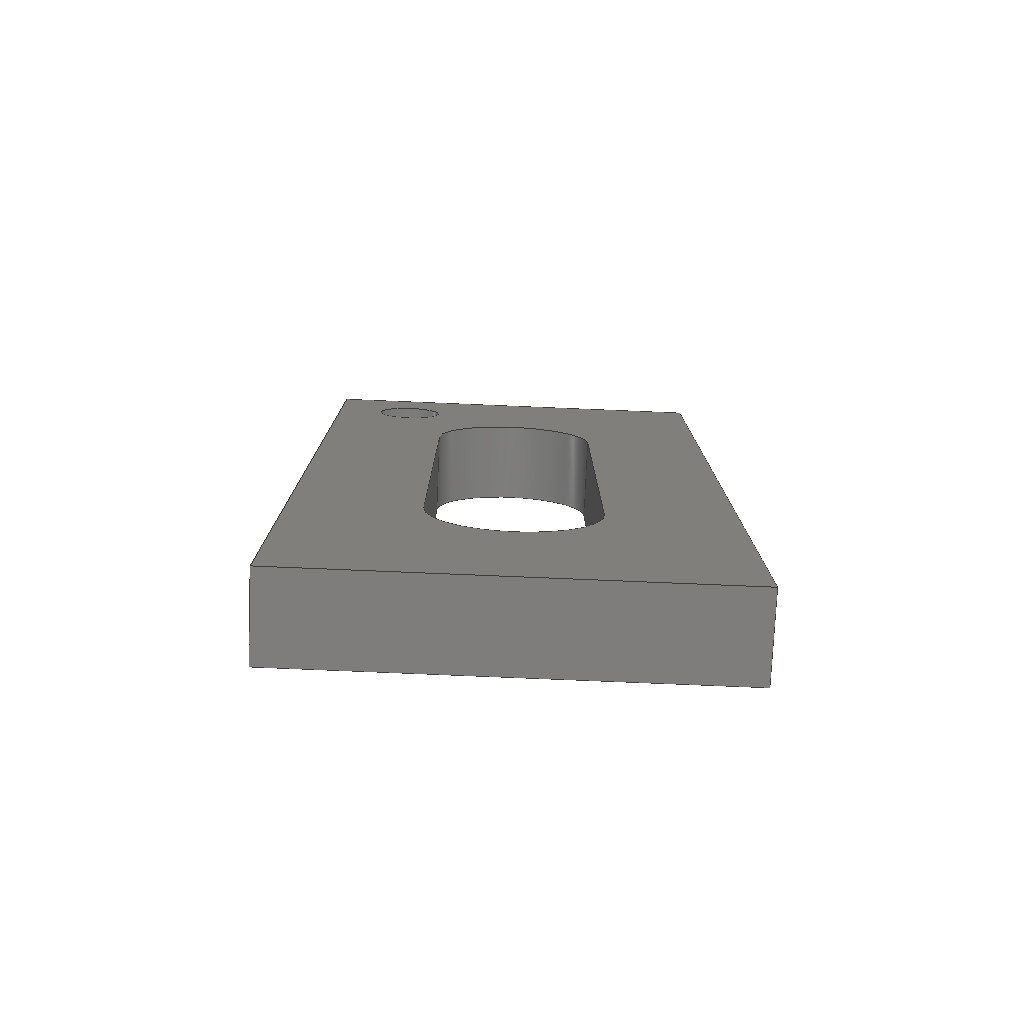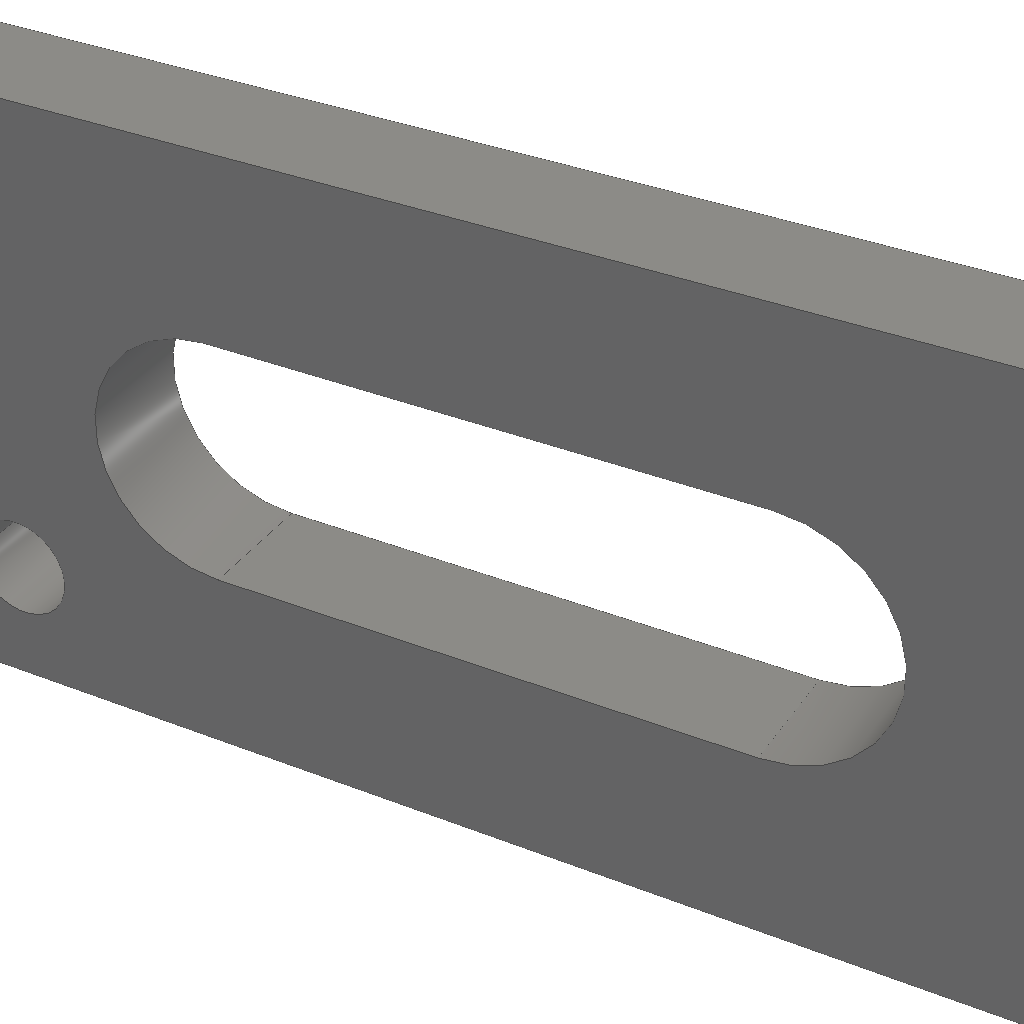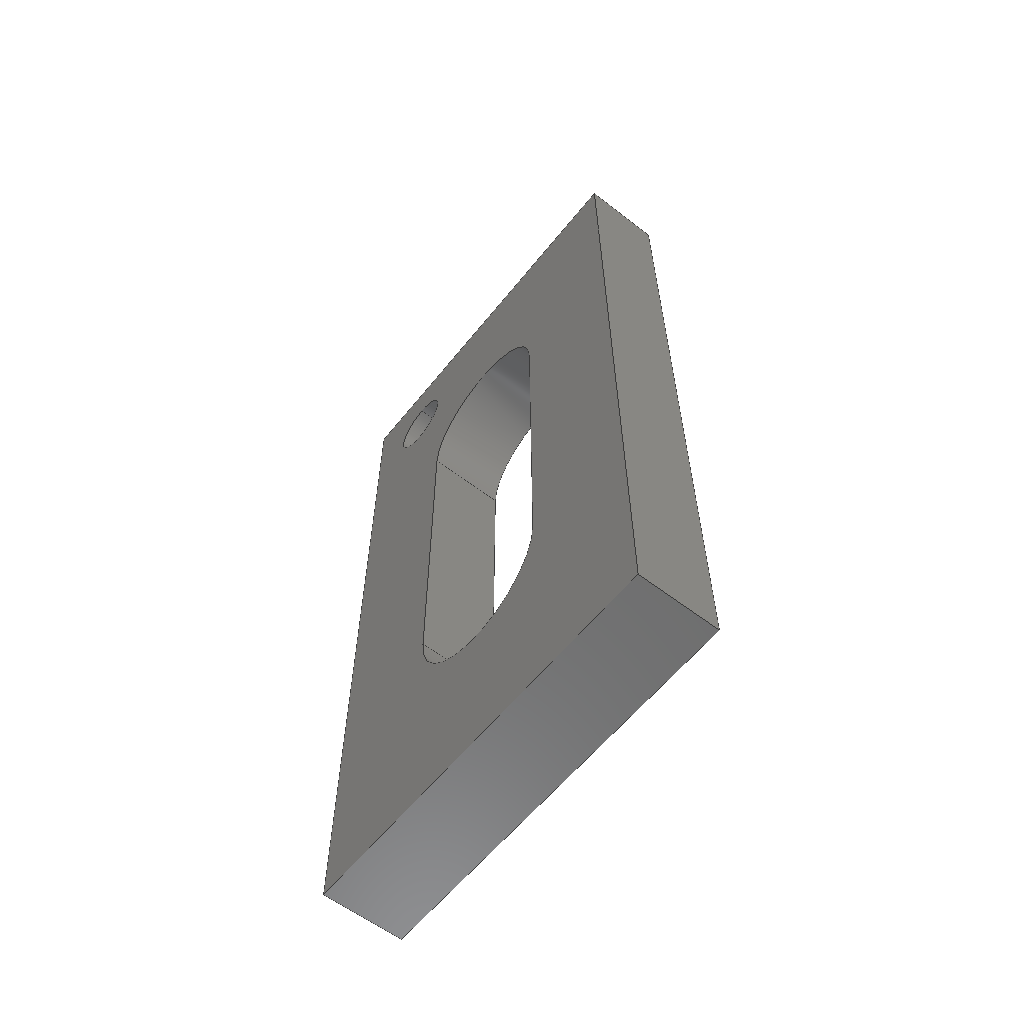
<metadata>
{"format":"step","ext":"step","renderer":"f3d","projection":"perspective","resolution":1024,"background":"white","views":[{"elev":-77.3,"azim":87.6,"up":"+Z"},{"elev":33.6,"azim":118.9,"up":"+Y"},{"elev":-59.6,"azim":141.6,"up":"+Z"}]}
</metadata>
<code>
ISO-10303-21;
DATA;
#1=MECHANICAL_DESIGN_GEOMETRIC_PRESENTATION_REPRESENTATION('',(#4),#353);
#2=SHAPE_REPRESENTATION_RELATIONSHIP('SRR','None',#360,#3);
#3=ADVANCED_BREP_SHAPE_REPRESENTATION('',(#5),#352);
#4=STYLED_ITEM('',(#369),#5);
#5=MANIFOLD_SOLID_BREP('Body1',#205);
#6=FACE_BOUND('',#39,.T.);
#7=FACE_BOUND('',#40,.T.);
#8=FACE_BOUND('',#42,.T.);
#9=FACE_BOUND('',#43,.T.);
#10=PLANE('',#222);
#11=PLANE('',#226);
#12=PLANE('',#230);
#13=PLANE('',#231);
#14=PLANE('',#232);
#15=PLANE('',#233);
#16=PLANE('',#234);
#17=PLANE('',#235);
#18=FACE_OUTER_BOUND('',#29,.T.);
#19=FACE_OUTER_BOUND('',#30,.T.);
#20=FACE_OUTER_BOUND('',#31,.T.);
#21=FACE_OUTER_BOUND('',#32,.T.);
#22=FACE_OUTER_BOUND('',#33,.T.);
#23=FACE_OUTER_BOUND('',#34,.T.);
#24=FACE_OUTER_BOUND('',#35,.T.);
#25=FACE_OUTER_BOUND('',#36,.T.);
#26=FACE_OUTER_BOUND('',#37,.T.);
#27=FACE_OUTER_BOUND('',#38,.T.);
#28=FACE_OUTER_BOUND('',#41,.T.);
#29=EDGE_LOOP('',(#137,#138,#139,#140));
#30=EDGE_LOOP('',(#141,#142,#143,#144));
#31=EDGE_LOOP('',(#145,#146,#147,#148));
#32=EDGE_LOOP('',(#149,#150,#151,#152));
#33=EDGE_LOOP('',(#153,#154,#155,#156));
#34=EDGE_LOOP('',(#157,#158,#159,#160));
#35=EDGE_LOOP('',(#161,#162,#163,#164));
#36=EDGE_LOOP('',(#165,#166,#167,#168));
#37=EDGE_LOOP('',(#169,#170,#171,#172));
#38=EDGE_LOOP('',(#173,#174,#175,#176));
#39=EDGE_LOOP('',(#177));
#40=EDGE_LOOP('',(#178,#179,#180,#181));
#41=EDGE_LOOP('',(#182,#183,#184,#185));
#42=EDGE_LOOP('',(#186));
#43=EDGE_LOOP('',(#187,#188,#189,#190));
#44=LINE('',#298,#65);
#45=LINE('',#303,#66);
#46=LINE('',#305,#67);
#47=LINE('',#307,#68);
#48=LINE('',#308,#69);
#49=LINE('',#314,#70);
#50=LINE('',#317,#71);
#51=LINE('',#319,#72);
#52=LINE('',#320,#73);
#53=LINE('',#327,#74);
#54=LINE('',#329,#75);
#55=LINE('',#331,#76);
#56=LINE('',#332,#77);
#57=LINE('',#335,#78);
#58=LINE('',#337,#79);
#59=LINE('',#338,#80);
#60=LINE('',#341,#81);
#61=LINE('',#343,#82);
#62=LINE('',#344,#83);
#63=LINE('',#346,#84);
#64=LINE('',#347,#85);
#65=VECTOR('',#242,0.125);
#66=VECTOR('',#247,1);
#67=VECTOR('',#248,1);
#68=VECTOR('',#249,1);
#69=VECTOR('',#250,1);
#70=VECTOR('',#257,1);
#71=VECTOR('',#260,1);
#72=VECTOR('',#261,1);
#73=VECTOR('',#262,1);
#74=VECTOR('',#271,1);
#75=VECTOR('',#272,1);
#76=VECTOR('',#273,1);
#77=VECTOR('',#274,1);
#78=VECTOR('',#277,1);
#79=VECTOR('',#278,1);
#80=VECTOR('',#279,1);
#81=VECTOR('',#282,1);
#82=VECTOR('',#283,1);
#83=VECTOR('',#284,1);
#84=VECTOR('',#287,1);
#85=VECTOR('',#288,1);
#86=CIRCLE('',#220,0.125);
#87=CIRCLE('',#221,0.125);
#88=CIRCLE('',#224,0.3);
#89=CIRCLE('',#225,0.3);
#90=CIRCLE('',#228,0.3);
#91=CIRCLE('',#229,0.3);
#92=VERTEX_POINT('',#295);
#93=VERTEX_POINT('',#297);
#94=VERTEX_POINT('',#301);
#95=VERTEX_POINT('',#302);
#96=VERTEX_POINT('',#304);
#97=VERTEX_POINT('',#306);
#98=VERTEX_POINT('',#310);
#99=VERTEX_POINT('',#312);
#100=VERTEX_POINT('',#316);
#101=VERTEX_POINT('',#318);
#102=VERTEX_POINT('',#325);
#103=VERTEX_POINT('',#326);
#104=VERTEX_POINT('',#328);
#105=VERTEX_POINT('',#330);
#106=VERTEX_POINT('',#334);
#107=VERTEX_POINT('',#336);
#108=VERTEX_POINT('',#340);
#109=VERTEX_POINT('',#342);
#110=EDGE_CURVE('',#92,#92,#86,.T.);
#111=EDGE_CURVE('',#92,#93,#44,.T.);
#112=EDGE_CURVE('',#93,#93,#87,.T.);
#113=EDGE_CURVE('',#94,#95,#45,.T.);
#114=EDGE_CURVE('',#95,#96,#46,.T.);
#115=EDGE_CURVE('',#97,#96,#47,.T.);
#116=EDGE_CURVE('',#94,#97,#48,.T.);
#117=EDGE_CURVE('',#98,#94,#88,.T.);
#118=EDGE_CURVE('',#99,#97,#89,.T.);
#119=EDGE_CURVE('',#98,#99,#49,.T.);
#120=EDGE_CURVE('',#100,#98,#50,.T.);
#121=EDGE_CURVE('',#101,#99,#51,.T.);
#122=EDGE_CURVE('',#100,#101,#52,.T.);
#123=EDGE_CURVE('',#95,#100,#90,.T.);
#124=EDGE_CURVE('',#96,#101,#91,.T.);
#125=EDGE_CURVE('',#102,#103,#53,.T.);
#126=EDGE_CURVE('',#103,#104,#54,.T.);
#127=EDGE_CURVE('',#105,#104,#55,.T.);
#128=EDGE_CURVE('',#102,#105,#56,.T.);
#129=EDGE_CURVE('',#106,#102,#57,.T.);
#130=EDGE_CURVE('',#107,#105,#58,.T.);
#131=EDGE_CURVE('',#106,#107,#59,.T.);
#132=EDGE_CURVE('',#108,#106,#60,.T.);
#133=EDGE_CURVE('',#109,#107,#61,.T.);
#134=EDGE_CURVE('',#108,#109,#62,.T.);
#135=EDGE_CURVE('',#103,#108,#63,.T.);
#136=EDGE_CURVE('',#104,#109,#64,.T.);
#137=ORIENTED_EDGE('',*,*,#110,.F.);
#138=ORIENTED_EDGE('',*,*,#111,.T.);
#139=ORIENTED_EDGE('',*,*,#112,.F.);
#140=ORIENTED_EDGE('',*,*,#111,.F.);
#141=ORIENTED_EDGE('',*,*,#113,.T.);
#142=ORIENTED_EDGE('',*,*,#114,.T.);
#143=ORIENTED_EDGE('',*,*,#115,.F.);
#144=ORIENTED_EDGE('',*,*,#116,.F.);
#145=ORIENTED_EDGE('',*,*,#117,.T.);
#146=ORIENTED_EDGE('',*,*,#116,.T.);
#147=ORIENTED_EDGE('',*,*,#118,.F.);
#148=ORIENTED_EDGE('',*,*,#119,.F.);
#149=ORIENTED_EDGE('',*,*,#120,.T.);
#150=ORIENTED_EDGE('',*,*,#119,.T.);
#151=ORIENTED_EDGE('',*,*,#121,.F.);
#152=ORIENTED_EDGE('',*,*,#122,.F.);
#153=ORIENTED_EDGE('',*,*,#123,.T.);
#154=ORIENTED_EDGE('',*,*,#122,.T.);
#155=ORIENTED_EDGE('',*,*,#124,.F.);
#156=ORIENTED_EDGE('',*,*,#114,.F.);
#157=ORIENTED_EDGE('',*,*,#125,.T.);
#158=ORIENTED_EDGE('',*,*,#126,.T.);
#159=ORIENTED_EDGE('',*,*,#127,.F.);
#160=ORIENTED_EDGE('',*,*,#128,.F.);
#161=ORIENTED_EDGE('',*,*,#129,.T.);
#162=ORIENTED_EDGE('',*,*,#128,.T.);
#163=ORIENTED_EDGE('',*,*,#130,.F.);
#164=ORIENTED_EDGE('',*,*,#131,.F.);
#165=ORIENTED_EDGE('',*,*,#132,.T.);
#166=ORIENTED_EDGE('',*,*,#131,.T.);
#167=ORIENTED_EDGE('',*,*,#133,.F.);
#168=ORIENTED_EDGE('',*,*,#134,.F.);
#169=ORIENTED_EDGE('',*,*,#135,.T.);
#170=ORIENTED_EDGE('',*,*,#134,.T.);
#171=ORIENTED_EDGE('',*,*,#136,.F.);
#172=ORIENTED_EDGE('',*,*,#126,.F.);
#173=ORIENTED_EDGE('',*,*,#136,.T.);
#174=ORIENTED_EDGE('',*,*,#133,.T.);
#175=ORIENTED_EDGE('',*,*,#130,.T.);
#176=ORIENTED_EDGE('',*,*,#127,.T.);
#177=ORIENTED_EDGE('',*,*,#110,.T.);
#178=ORIENTED_EDGE('',*,*,#124,.T.);
#179=ORIENTED_EDGE('',*,*,#121,.T.);
#180=ORIENTED_EDGE('',*,*,#118,.T.);
#181=ORIENTED_EDGE('',*,*,#115,.T.);
#182=ORIENTED_EDGE('',*,*,#135,.F.);
#183=ORIENTED_EDGE('',*,*,#125,.F.);
#184=ORIENTED_EDGE('',*,*,#129,.F.);
#185=ORIENTED_EDGE('',*,*,#132,.F.);
#186=ORIENTED_EDGE('',*,*,#112,.T.);
#187=ORIENTED_EDGE('',*,*,#123,.F.);
#188=ORIENTED_EDGE('',*,*,#113,.F.);
#189=ORIENTED_EDGE('',*,*,#117,.F.);
#190=ORIENTED_EDGE('',*,*,#120,.F.);
#191=CYLINDRICAL_SURFACE('',#219,0.125);
#192=CYLINDRICAL_SURFACE('',#223,0.3);
#193=CYLINDRICAL_SURFACE('',#227,0.3);
#194=ADVANCED_FACE('',(#18),#191,.F.);
#195=ADVANCED_FACE('',(#19),#10,.T.);
#196=ADVANCED_FACE('',(#20),#192,.F.);
#197=ADVANCED_FACE('',(#21),#11,.T.);
#198=ADVANCED_FACE('',(#22),#193,.F.);
#199=ADVANCED_FACE('',(#23),#12,.T.);
#200=ADVANCED_FACE('',(#24),#13,.T.);
#201=ADVANCED_FACE('',(#25),#14,.T.);
#202=ADVANCED_FACE('',(#26),#15,.T.);
#203=ADVANCED_FACE('',(#27,#6,#7),#16,.T.);
#204=ADVANCED_FACE('',(#28,#8,#9),#17,.F.);
#205=CLOSED_SHELL('',(#194,#195,#196,#197,#198,#199,#200,#201,#202,#203,
#204));
#206=DERIVED_UNIT_ELEMENT(#208,1);
#207=DERIVED_UNIT_ELEMENT(#355,3);
#208=(
MASS_UNIT()
NAMED_UNIT(*)
SI_UNIT(.KILO.,.GRAM.)
);
#209=DERIVED_UNIT((#206,#207));
#210=MEASURE_REPRESENTATION_ITEM('density measure',
POSITIVE_RATIO_MEASURE(7850),#209);
#211=PROPERTY_DEFINITION_REPRESENTATION(#216,#213);
#212=PROPERTY_DEFINITION_REPRESENTATION(#217,#214);
#213=REPRESENTATION('material name',(#215),#352);
#214=REPRESENTATION('density',(#210),#352);
#215=DESCRIPTIVE_REPRESENTATION_ITEM('Steel','Steel');
#216=PROPERTY_DEFINITION('material property','material name',#362);
#217=PROPERTY_DEFINITION('material property','density of part',#362);
#218=AXIS2_PLACEMENT_3D('placement',#293,#236,#237);
#219=AXIS2_PLACEMENT_3D('',#294,#238,#239);
#220=AXIS2_PLACEMENT_3D('',#296,#240,#241);
#221=AXIS2_PLACEMENT_3D('',#299,#243,#244);
#222=AXIS2_PLACEMENT_3D('',#300,#245,#246);
#223=AXIS2_PLACEMENT_3D('',#309,#251,#252);
#224=AXIS2_PLACEMENT_3D('',#311,#253,#254);
#225=AXIS2_PLACEMENT_3D('',#313,#255,#256);
#226=AXIS2_PLACEMENT_3D('',#315,#258,#259);
#227=AXIS2_PLACEMENT_3D('',#321,#263,#264);
#228=AXIS2_PLACEMENT_3D('',#322,#265,#266);
#229=AXIS2_PLACEMENT_3D('',#323,#267,#268);
#230=AXIS2_PLACEMENT_3D('',#324,#269,#270);
#231=AXIS2_PLACEMENT_3D('',#333,#275,#276);
#232=AXIS2_PLACEMENT_3D('',#339,#280,#281);
#233=AXIS2_PLACEMENT_3D('',#345,#285,#286);
#234=AXIS2_PLACEMENT_3D('',#348,#289,#290);
#235=AXIS2_PLACEMENT_3D('',#349,#291,#292);
#236=DIRECTION('axis',(0,0,1));
#237=DIRECTION('refdir',(1,0,0));
#238=DIRECTION('center_axis',(-1,0,0));
#239=DIRECTION('ref_axis',(0,0,-1));
#240=DIRECTION('center_axis',(-1,0,0));
#241=DIRECTION('ref_axis',(0,0,-1));
#242=DIRECTION('',(-1,0,0));
#243=DIRECTION('center_axis',(1,0,0));
#244=DIRECTION('ref_axis',(0,0,-1));
#245=DIRECTION('center_axis',(0,1,0));
#246=DIRECTION('ref_axis',(0,0,1));
#247=DIRECTION('',(0,0,1));
#248=DIRECTION('',(1,0,0));
#249=DIRECTION('',(0,0,1));
#250=DIRECTION('',(1,0,0));
#251=DIRECTION('center_axis',(1,0,0));
#252=DIRECTION('ref_axis',(0,-1,0));
#253=DIRECTION('center_axis',(-1,0,0));
#254=DIRECTION('ref_axis',(0,-1,0));
#255=DIRECTION('center_axis',(-1,0,0));
#256=DIRECTION('ref_axis',(0,-1,0));
#257=DIRECTION('',(1,0,0));
#258=DIRECTION('center_axis',(0,-1,0));
#259=DIRECTION('ref_axis',(0,0,-1));
#260=DIRECTION('',(0,0,-1));
#261=DIRECTION('',(0,0,-1));
#262=DIRECTION('',(1,0,0));
#263=DIRECTION('center_axis',(1,0,0));
#264=DIRECTION('ref_axis',(0,1,0));
#265=DIRECTION('center_axis',(-1,0,0));
#266=DIRECTION('ref_axis',(0,1,0));
#267=DIRECTION('center_axis',(-1,0,0));
#268=DIRECTION('ref_axis',(0,1,0));
#269=DIRECTION('center_axis',(0,0,-1));
#270=DIRECTION('ref_axis',(0,1,0));
#271=DIRECTION('',(0,1,0));
#272=DIRECTION('',(1,0,0));
#273=DIRECTION('',(0,1,0));
#274=DIRECTION('',(1,0,0));
#275=DIRECTION('center_axis',(0,-1,0));
#276=DIRECTION('ref_axis',(0,0,-1));
#277=DIRECTION('',(0,0,-1));
#278=DIRECTION('',(0,0,-1));
#279=DIRECTION('',(1,0,0));
#280=DIRECTION('center_axis',(0,0,1));
#281=DIRECTION('ref_axis',(0,-1,0));
#282=DIRECTION('',(0,-1,0));
#283=DIRECTION('',(0,-1,0));
#284=DIRECTION('',(1,0,0));
#285=DIRECTION('center_axis',(0,1,0));
#286=DIRECTION('ref_axis',(0,0,1));
#287=DIRECTION('',(0,0,1));
#288=DIRECTION('',(0,0,1));
#289=DIRECTION('center_axis',(1,0,0));
#290=DIRECTION('ref_axis',(0,0,-1));
#291=DIRECTION('center_axis',(1,0,0));
#292=DIRECTION('ref_axis',(0,0,-1));
#293=CARTESIAN_POINT('',(0,0,0));
#294=CARTESIAN_POINT('Origin',(0.3,-4.45,-38.67));
#295=CARTESIAN_POINT('',(0.3,-4.45,-38.55));
#296=CARTESIAN_POINT('Origin',(0.3,-4.45,-38.67));
#297=CARTESIAN_POINT('',(0,-4.45,-38.55));
#298=CARTESIAN_POINT('',(0.3,-4.45,-38.55));
#299=CARTESIAN_POINT('Origin',(0,-4.45,-38.67));
#300=CARTESIAN_POINT('Origin',(0,-4.3,-40.52));
#301=CARTESIAN_POINT('',(0,-4.3,-40.52));
#302=CARTESIAN_POINT('',(0,-4.3,-39.22));
#303=CARTESIAN_POINT('',(0,-4.3,-39.22));
#304=CARTESIAN_POINT('',(0.3,-4.3,-39.22));
#305=CARTESIAN_POINT('',(0,-4.3,-39.22));
#306=CARTESIAN_POINT('',(0.3,-4.3,-40.52));
#307=CARTESIAN_POINT('',(0.3,-4.3,-39.22));
#308=CARTESIAN_POINT('',(0,-4.3,-40.52));
#309=CARTESIAN_POINT('Origin',(0,-4,-40.52));
#310=CARTESIAN_POINT('',(0,-3.7,-40.52));
#311=CARTESIAN_POINT('Origin',(0,-4,-40.52));
#312=CARTESIAN_POINT('',(0.3,-3.7,-40.52));
#313=CARTESIAN_POINT('Origin',(0.3,-4,-40.52));
#314=CARTESIAN_POINT('',(0,-3.7,-40.52));
#315=CARTESIAN_POINT('Origin',(0,-3.7,-39.22));
#316=CARTESIAN_POINT('',(0,-3.7,-39.22));
#317=CARTESIAN_POINT('',(0,-3.7,-40.52));
#318=CARTESIAN_POINT('',(0.3,-3.7,-39.22));
#319=CARTESIAN_POINT('',(0.3,-3.7,-40.52));
#320=CARTESIAN_POINT('',(0,-3.7,-39.22));
#321=CARTESIAN_POINT('Origin',(0,-4,-39.22));
#322=CARTESIAN_POINT('Origin',(0,-4,-39.22));
#323=CARTESIAN_POINT('Origin',(0.3,-4,-39.22));
#324=CARTESIAN_POINT('Origin',(0,-4.75,-41.37));
#325=CARTESIAN_POINT('',(0,-4.75,-41.37));
#326=CARTESIAN_POINT('',(0,-3.25,-41.37));
#327=CARTESIAN_POINT('',(0,-4.75,-41.37));
#328=CARTESIAN_POINT('',(0.3,-3.25,-41.37));
#329=CARTESIAN_POINT('',(0,-3.25,-41.37));
#330=CARTESIAN_POINT('',(0.3,-4.75,-41.37));
#331=CARTESIAN_POINT('',(0.3,-4.75,-41.37));
#332=CARTESIAN_POINT('',(0,-4.75,-41.37));
#333=CARTESIAN_POINT('Origin',(0,-4.75,-38.37));
#334=CARTESIAN_POINT('',(0,-4.75,-38.37));
#335=CARTESIAN_POINT('',(0,-4.75,-38.37));
#336=CARTESIAN_POINT('',(0.3,-4.75,-38.37));
#337=CARTESIAN_POINT('',(0.3,-4.75,-38.37));
#338=CARTESIAN_POINT('',(0,-4.75,-38.37));
#339=CARTESIAN_POINT('Origin',(0,-3.25,-38.37));
#340=CARTESIAN_POINT('',(0,-3.25,-38.37));
#341=CARTESIAN_POINT('',(0,-3.25,-38.37));
#342=CARTESIAN_POINT('',(0.3,-3.25,-38.37));
#343=CARTESIAN_POINT('',(0.3,-3.25,-38.37));
#344=CARTESIAN_POINT('',(0,-3.25,-38.37));
#345=CARTESIAN_POINT('Origin',(0,-3.25,-41.37));
#346=CARTESIAN_POINT('',(0,-3.25,-41.37));
#347=CARTESIAN_POINT('',(0.3,-3.25,-41.37));
#348=CARTESIAN_POINT('Origin',(0.3,-4,-39.87));
#349=CARTESIAN_POINT('Origin',(0,-4,-39.87));
#350=UNCERTAINTY_MEASURE_WITH_UNIT(LENGTH_MEASURE(0.001),#354,
'DISTANCE_ACCURACY_VALUE',
'Maximum model space distance between geometric entities at asserted c
onnectivities');
#351=UNCERTAINTY_MEASURE_WITH_UNIT(LENGTH_MEASURE(0.001),#354,
'DISTANCE_ACCURACY_VALUE',
'Maximum model space distance between geometric entities at asserted c
onnectivities');
#352=(
GEOMETRIC_REPRESENTATION_CONTEXT(3)
GLOBAL_UNCERTAINTY_ASSIGNED_CONTEXT((#350))
GLOBAL_UNIT_ASSIGNED_CONTEXT((#354,#356,#357))
REPRESENTATION_CONTEXT('','3D')
);
#353=(
GEOMETRIC_REPRESENTATION_CONTEXT(3)
GLOBAL_UNCERTAINTY_ASSIGNED_CONTEXT((#351))
GLOBAL_UNIT_ASSIGNED_CONTEXT((#354,#356,#357))
REPRESENTATION_CONTEXT('','3D')
);
#354=(
LENGTH_UNIT()
NAMED_UNIT(*)
SI_UNIT(.CENTI.,.METRE.)
);
#355=(
LENGTH_UNIT()
NAMED_UNIT(*)
SI_UNIT($,.METRE.)
);
#356=(
NAMED_UNIT(*)
PLANE_ANGLE_UNIT()
SI_UNIT($,.RADIAN.)
);
#357=(
NAMED_UNIT(*)
SI_UNIT($,.STERADIAN.)
SOLID_ANGLE_UNIT()
);
#358=SHAPE_DEFINITION_REPRESENTATION(#359,#360);
#359=PRODUCT_DEFINITION_SHAPE('',$,#362);
#360=SHAPE_REPRESENTATION('',(#218),#352);
#361=PRODUCT_DEFINITION_CONTEXT('part definition',#366,'design');
#362=PRODUCT_DEFINITION('rectangulo','rectangulo',#363,#361);
#363=PRODUCT_DEFINITION_FORMATION('',$,#368);
#364=PRODUCT_RELATED_PRODUCT_CATEGORY('rectangulo','rectangulo',(#368));
#365=APPLICATION_PROTOCOL_DEFINITION('international standard',
'automotive_design',2009,#366);
#366=APPLICATION_CONTEXT(
'Core Data for Automotive Mechanical Design Process');
#367=PRODUCT_CONTEXT('part definition',#366,'mechanical');
#368=PRODUCT('rectangulo','rectangulo',$,(#367));
#369=PRESENTATION_STYLE_ASSIGNMENT((#370));
#370=SURFACE_STYLE_USAGE(.BOTH.,#371);
#371=SURFACE_SIDE_STYLE('',(#372));
#372=SURFACE_STYLE_FILL_AREA(#373);
#373=FILL_AREA_STYLE('Steel - Satin',(#374));
#374=FILL_AREA_STYLE_COLOUR('Steel - Satin',#375);
#375=COLOUR_RGB('Steel - Satin',0.6275,0.6275,0.6275);
ENDSEC;
END-ISO-10303-21;

</code>
